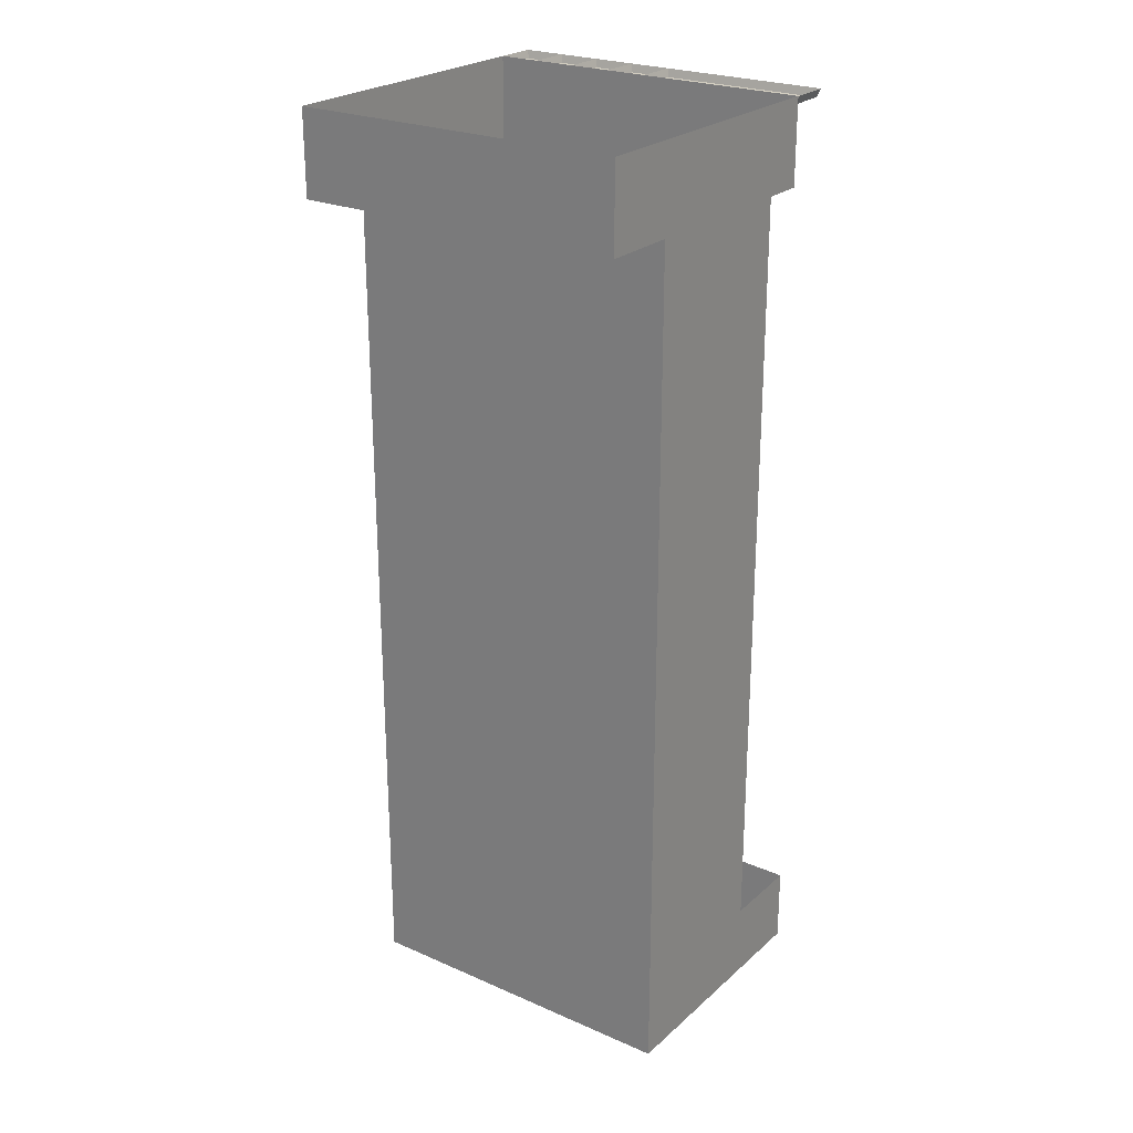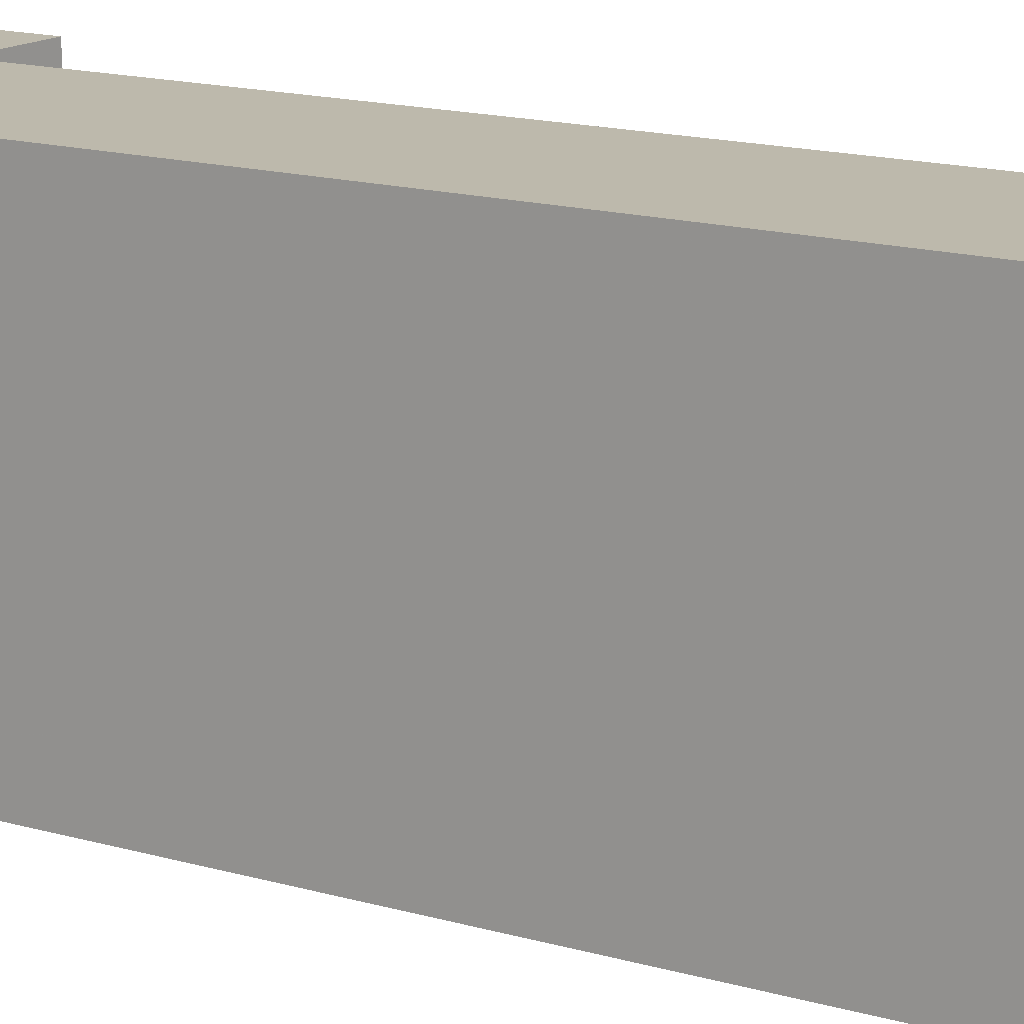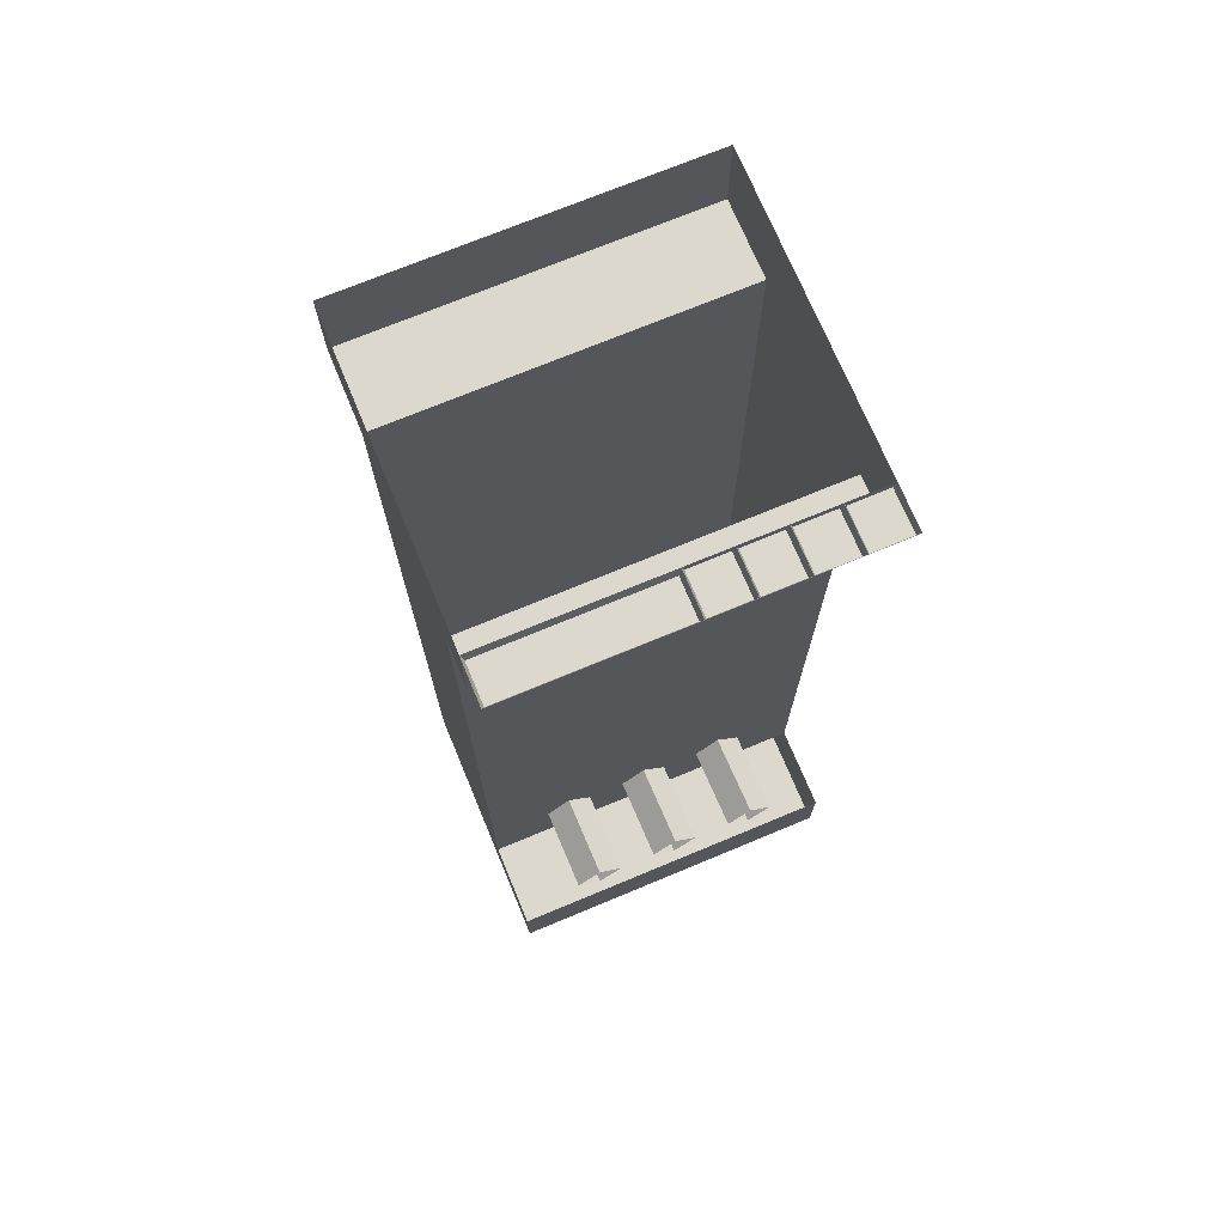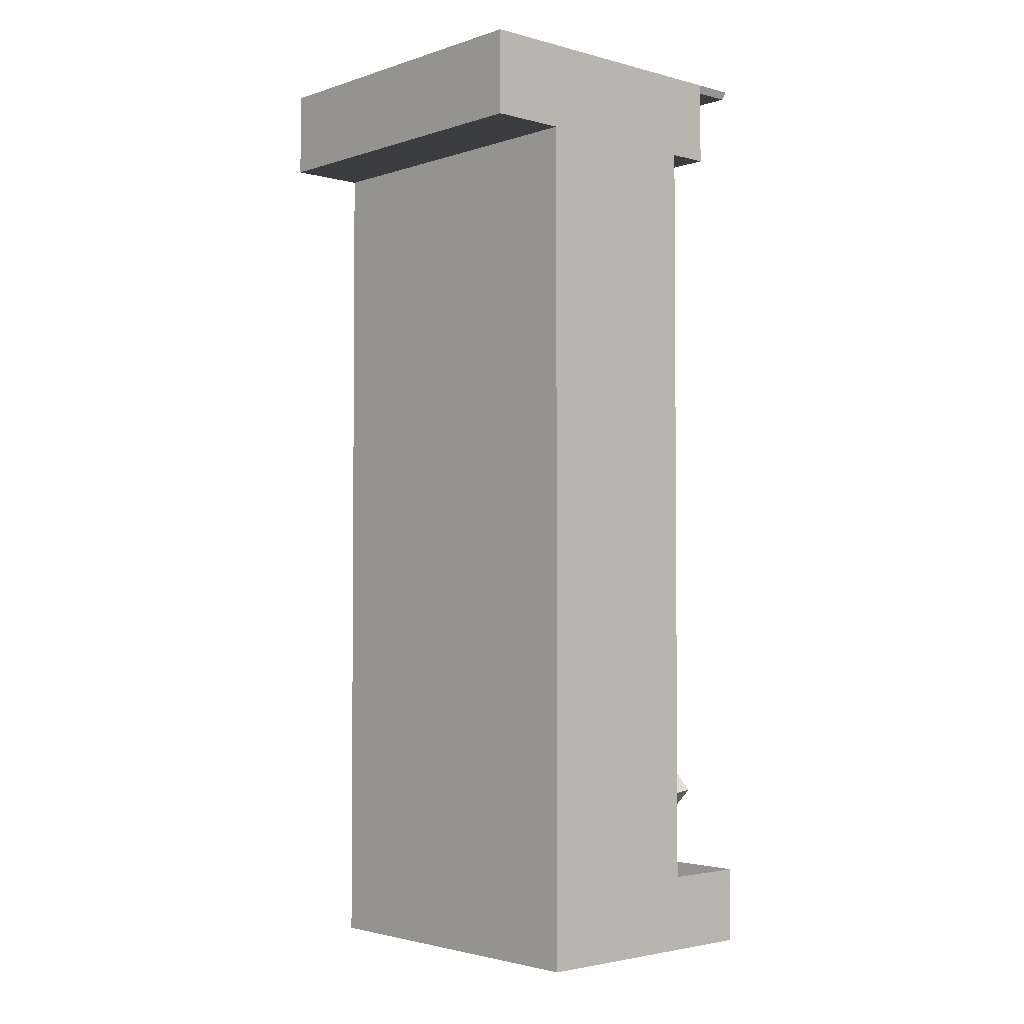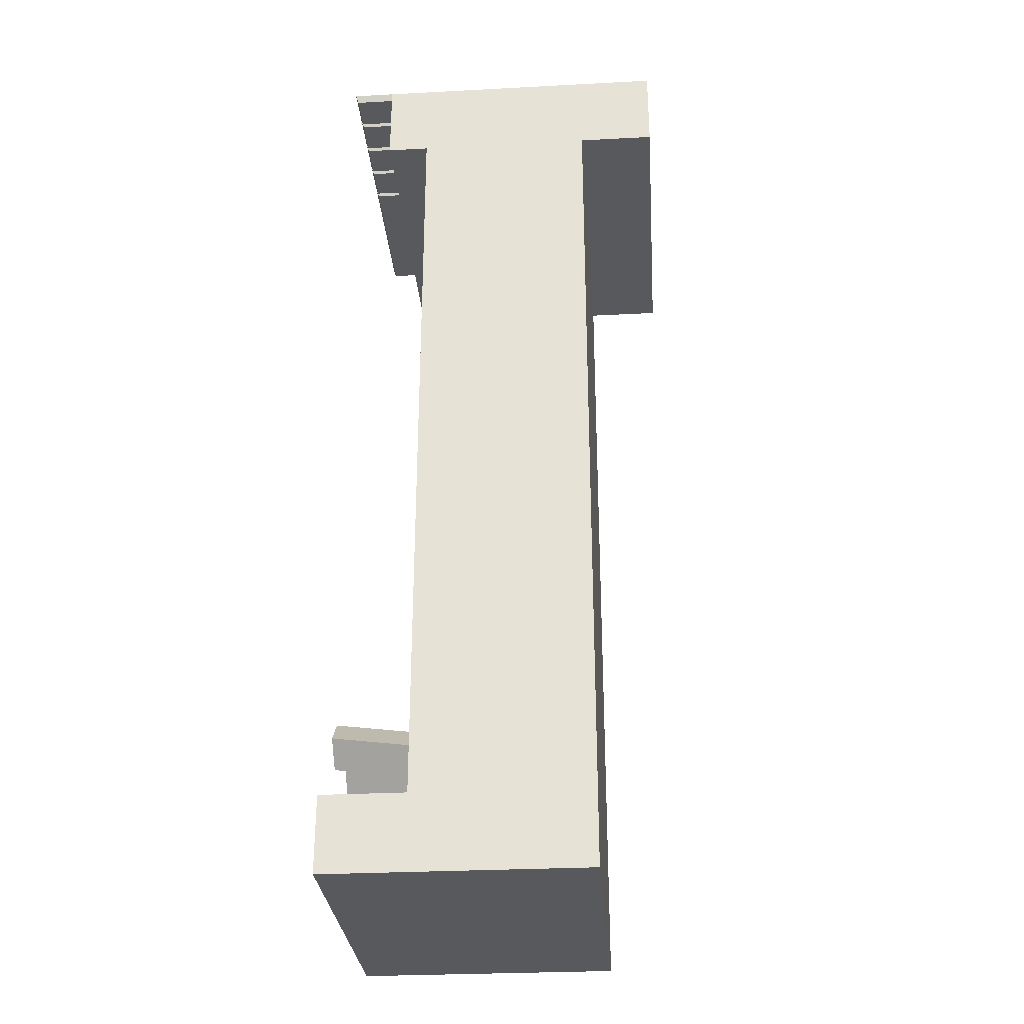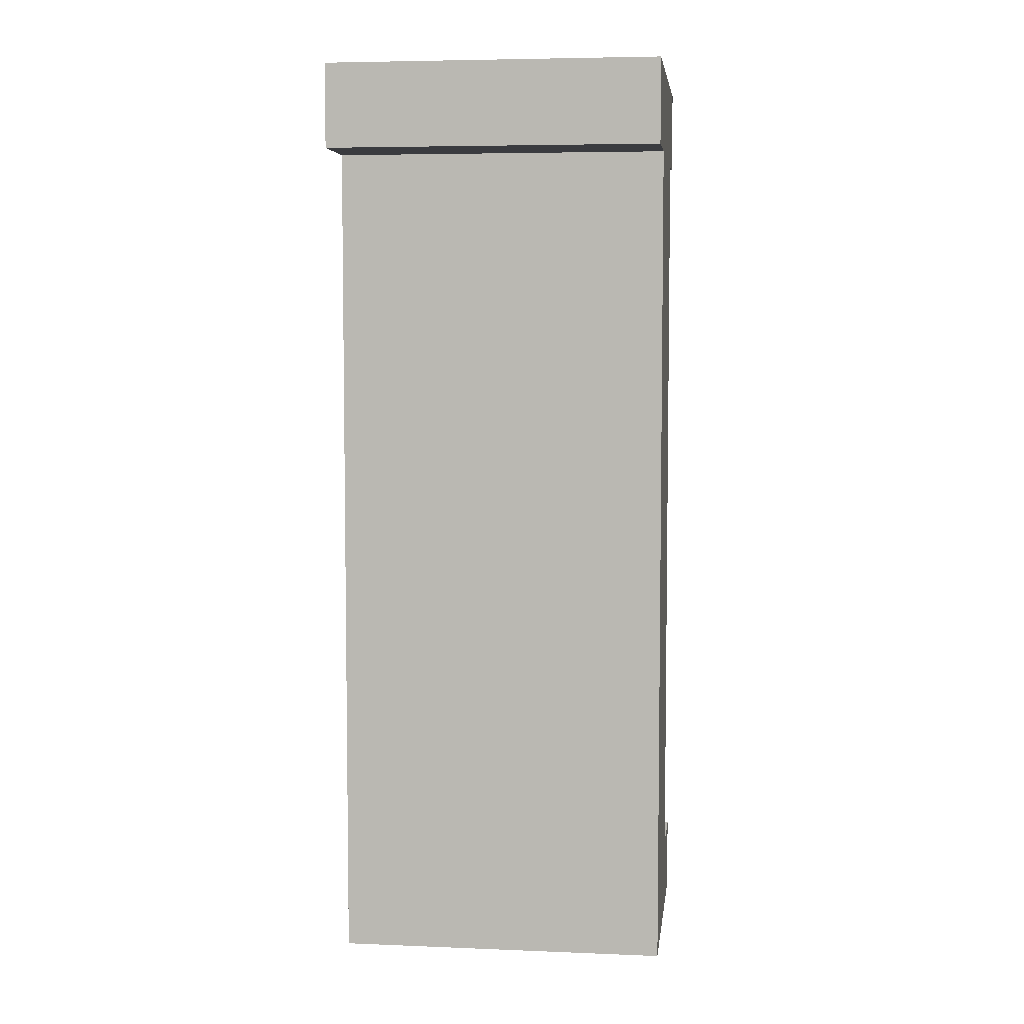
<metadata>
{"format":"obj","ext":"obj","renderer":"f3d","projection":"perspective","resolution":1024,"background":"white","views":[{"elev":24.5,"azim":125.6,"up":"+Y"},{"elev":15.0,"azim":122.3,"up":"+Z"},{"elev":72.2,"azim":-112.6,"up":"+Y"},{"elev":-2.8,"azim":137.8,"up":"+Y"},{"elev":-29.7,"azim":4.4,"up":"+Y"},{"elev":5.5,"azim":97.1,"up":"+Y"}]}
</metadata>
<code>
v 0.2734 -0.625 0.5
v 0.2734 -0.625 -0.5
v 0.2734 -0.25 -0.5
v 0.2734 -0.25 0.5
v -0.25 -0.25 0.5
v -0.25 -0.625 0.5
v -0.25 -1.039 0.5
v 0.2734 -1.039 0.5
v 0.2734 -1.039 -0.5
v -0.25 -0.625 -0.5
v -0.25 -0.25 -0.5
v 0.5 0 -0.5
v 0.5 -0.25 -0.5
v 0.5 -0.25 0.5
v 0.5 0 0.5
v -0.375 0 0.5
v -0.375 -0.25 0.5
v -0.375 -0.25 -0.5
v -0.25 -1.039 -0.5
v -0.25 -1.281 -0.5
v -0.25 -1.281 0.5
v 0.2734 -1.281 0.5
v 0.2734 -1.281 -0.5
v -0.375 0 -0.5
v 0.2734 -1.883 0.5
v 0.2734 -1.883 -0.5
v 0.2734 -2.547 0.5
v 0.2734 -2.547 -0.5
v -0.25 -1.883 -0.5
v -0.25 -1.883 0
v -0.25 -1.883 0.5
v -0.25 -2.547 0.5
v 0.2734 -2.773 0.5
v 0.2734 -2.773 -0.5
v -0.25 -2.547 -0.5
v -0.25 -2.336 -0.3203
v -0.25 -2.266 -0.25
v -0.25 -2.266 0
v -0.25 -2.266 0.25
v -0.25 -2.336 0.3203
v -0.25 -2.406 0.25
v -0.25 -2.547 0
v -0.25 -2.406 0
v -0.25 -2.406 -0.25
v -0.5 -2.305 -0.3203
v -0.5 -2.234 -0.25
v -0.5 -2.305 -0.1797
v -0.25 -2.336 -0.1797
v -0.25 -2.336 -0.07031
v -0.5 -2.234 0
v -0.5 -2.305 0.07031
v -0.25 -2.336 0.07031
v -0.25 -2.336 0.1797
v -0.5 -2.234 0.25
v -0.5 -2.305 0.3203
v -0.5 -2.375 0.25
v -0.5 -2.305 0.1797
v -0.5 -2.375 0
v -0.5 -2.305 -0.07031
v -0.5 -2.375 -0.25
v -0.5 -2.547 -0.5
v -0.5 -2.773 -0.5
v -0.5 -2.773 0.5
v -0.5 -2.547 0.5
v -0.4922 -0.02344 0.007812
v -0.4922 -0.02344 0.1172
v -0.5 0 0.125
v -0.5 0 0
v -0.375 0 0
v -0.375 -0.02344 0.007812
v -0.375 -0.02344 0.1172
v -0.375 0 0.125
v -0.4922 -0.02344 0.1328
v -0.5 0 0.25
v -0.4922 -0.02344 0.2422
v -0.375 -0.02344 0.2422
v -0.375 0 0.25
v -0.4922 -0.02344 0.2578
v -0.5 0 0.375
v -0.4922 -0.02344 0.3672
v -0.375 -0.02344 0.3672
v -0.375 0 0.375
v -0.5 -0.02344 0.3828
v -0.3828 -0.02344 0.3828
v -0.4922 -0.02344 0.3828
v -0.4922 -0.02344 0.4922
v -0.5 0 0.5
v -0.375 -0.02344 0.1328
v -0.375 -0.02344 0.2578
v -0.375 -0.02344 0.4922
v -0.375 -0.02344 0.3828
v -0.4922 -0.02344 -0.007812
v -0.3828 -0.02344 -0.007812
v -0.4922 -0.02344 -0.125
v -0.3828 -0.02344 -0.125
v -0.375 0 -0.125
v -0.5 0 -0.125
v -0.5 0 -0.25
v -0.4922 -0.02344 -0.25
v -0.3828 -0.02344 -0.25
v -0.375 0 -0.25
v -0.3828 -0.02344 -0.375
v -0.375 0 -0.375
v -0.3828 -0.02344 -0.4922
v -0.5 0 -0.5
v -0.4922 -0.02344 -0.4922
v -0.4922 -0.02344 -0.375
v -0.5 0 -0.375
f 1 2 3
f 1 3 4
f 26 25 27
f 26 27 28
f 27 33 28
f 28 33 34
f 1 4 5
f 1 5 6
f 1 6 7
f 1 7 8
f 2 9 10
f 2 10 3
f 3 10 11
f 3 11 12
f 3 12 13
f 4 14 15
f 4 15 16
f 4 16 5
f 5 16 17
f 7 21 8
f 8 21 22
f 9 23 19
f 9 19 10
f 23 26 20
f 23 20 19
f 26 28 29
f 26 29 20
f 21 31 22
f 22 31 25
f 25 31 32
f 25 32 27
f 27 32 33
f 28 34 35
f 28 35 29
f 64 63 32
f 32 63 33
f 33 63 34
f 34 63 62
f 34 62 35
f 35 62 61
f 24 11 18
f 11 24 12
f 1 8 2
f 2 8 9
f 23 22 25
f 23 25 26
f 3 13 4
f 4 13 14
f 5 17 18
f 5 18 11
f 5 11 10
f 5 10 6
f 29 35 36
f 29 36 37
f 29 37 30
f 30 37 38
f 30 38 39
f 30 39 31
f 31 39 40
f 31 40 32
f 32 40 41
f 32 41 42
f 42 41 43
f 42 43 44
f 42 44 35
f 35 44 36
f 37 48 49
f 37 49 38
f 38 52 53
f 38 53 39
f 41 53 52
f 41 52 43
f 43 49 48
f 43 48 44
f 6 10 19
f 6 19 7
f 20 29 30
f 20 30 21
f 21 30 31
f 7 19 20
f 7 20 21
f 8 22 9
f 9 22 23
f 14 13 12
f 14 12 15
f 24 18 17
f 24 17 16
f 36 44 45
f 40 55 56
f 40 56 41
f 41 56 57
f 41 57 53
f 43 52 58
f 43 58 59
f 43 59 49
f 44 48 60
f 44 60 45
f 52 51 58
f 48 47 60
f 36 45 46
f 36 46 37
f 37 46 47
f 37 47 48
f 38 49 50
f 38 50 51
f 38 51 52
f 39 53 54
f 39 54 55
f 39 55 40
f 50 49 59
f 54 53 57
f 65 70 66
f 66 70 71
f 88 76 75
f 88 75 73
f 89 81 80
f 89 80 78
f 90 86 91
f 91 86 85
f 92 94 93
f 93 94 95
f 94 99 95
f 95 99 100
f 100 99 107
f 100 107 102
f 102 107 106
f 102 106 104
f 61 62 63
f 61 63 64
f 65 66 67
f 65 67 68
f 65 68 69
f 65 69 70
f 66 71 67
f 67 71 72
f 67 72 73
f 67 73 74
f 74 73 75
f 74 75 76
f 74 76 77
f 74 77 78
f 74 78 79
f 79 78 80
f 79 80 81
f 79 81 82
f 79 82 83
f 83 82 84
f 85 86 87
f 85 87 79
f 88 73 72
f 89 78 77
f 90 16 87
f 90 87 86
f 92 93 69
f 92 69 68
f 92 68 94
f 93 95 96
f 93 96 69
f 94 68 97
f 94 97 98
f 94 98 99
f 95 100 96
f 96 100 101
f 101 100 102
f 101 102 103
f 103 102 104
f 103 104 24
f 24 104 105
f 105 104 106
f 105 106 107
f 105 107 108
f 108 107 99
f 108 99 98

</code>
